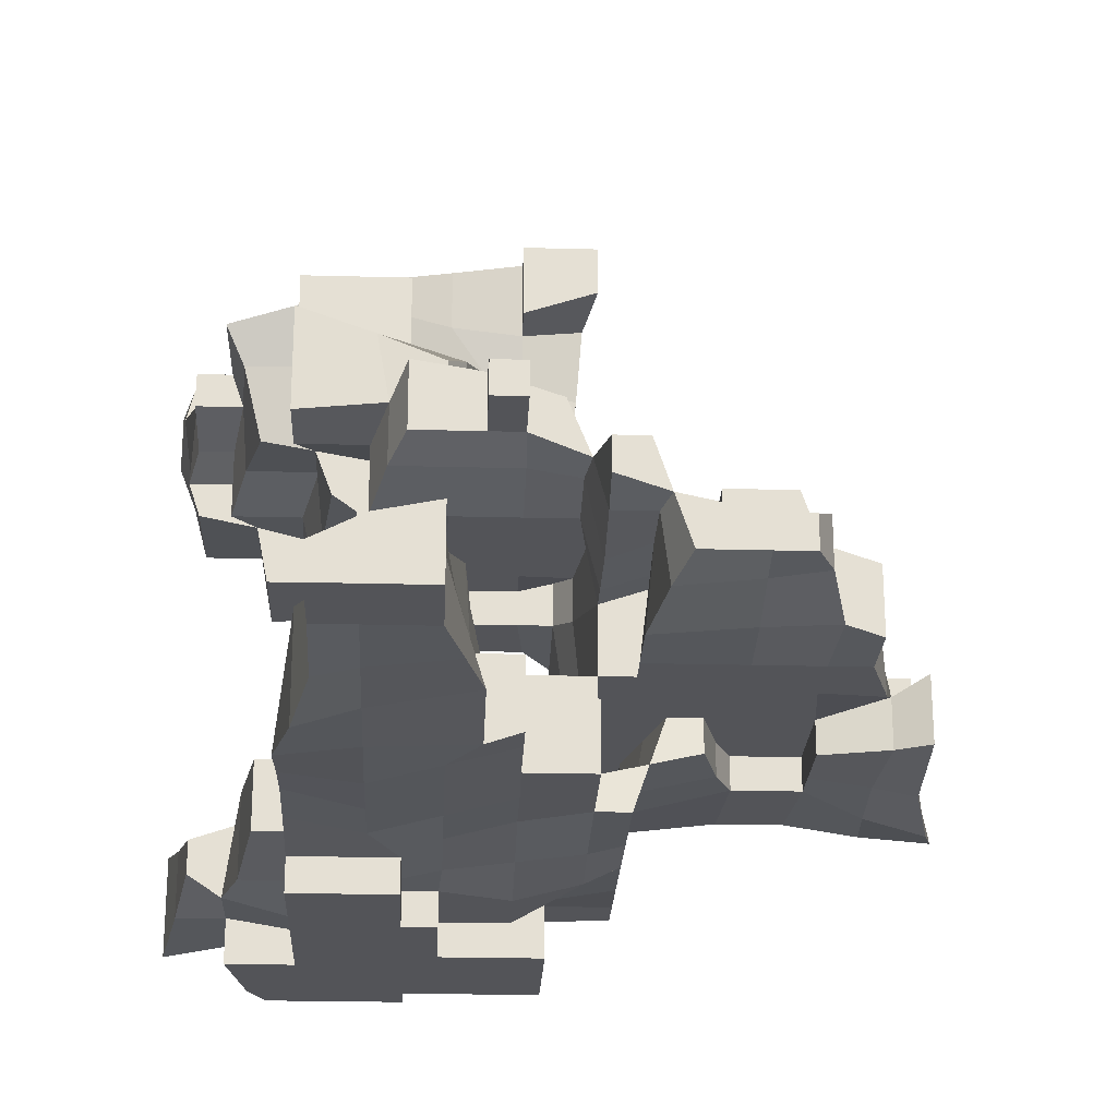
<metadata>
{"format":"obj","ext":"obj","renderer":"f3d","projection":"perspective","resolution":1024,"background":"white","views":[{"elev":-23.4,"azim":177.4,"up":"+Z"}]}
</metadata>
<code>
o Mountain.003
v -78.56 57.03 9.63
v -78.56 74.36 9.63
v -78.56 89.43 9.63
v -13.75 97.54 74.44
v -17.8 105.9 74.44
v -13.75 24.62 58.24
v -13.75 42.85 58.24
v -13.75 24.62 46.09
v -16.45 44.43 42.03
v -62.35 65.13 25.83
v -62.35 81.33 25.83
v -62.35 59.73 9.63
v -62.35 81.33 12.33
v -53.13 65.13 29.88
v -53.13 81.33 29.88
v -53.13 61.08 13.45
v -53.13 81.33 13.68
v -70.46 89.43 12.33
v -70.46 105.9 9.63
v -53.13 90.11 11.65
v -46.15 113.7 9.63
v -13.75 58.6 58.24
v -13.75 74.36 62.29
v -17.8 58.6 42.03
v -17.8 81.33 42.03
v -16.45 97.54 66.34
v -19.15 105.6 62.29
v -17.8 90.11 44.96
v -17.8 105.6 44.96
v -38.05 65.13 33.93
v -38.05 81.33 33.93
v -38.05 59.73 17.73
v -38.05 81.33 12.33
v -19.15 81.33 30.78
v -21.62 61.08 13.68
v -13.75 81.33 11.65
v -35.8 89.43 9.63
v -38.05 113.7 9.63
v -17.8 90.11 29.21
v -16.45 105.6 33.93
v -17.8 89.43 9.63
v -19.82 105.9 9.63
v -21.85 121.8 74.44
v -66.41 121.6 9.63
v -62.35 138 9.63
v -46.15 121.6 9.63
v -46.15 138 9.63
v -21.85 121.8 63.64
v -38.05 121.6 9.63
v -34 137.4 9.63
v -13.75 121.6 29.88
v -13.75 137.4 25.83
v -17.8 121.6 9.63
v -17.8 137.4 11.65
v -29.95 153.1 9.63
v -29.95 162.3 9.63
v -13.75 146.1 25.83
v -19.15 146.1 12.33
v -21.85 162.3 9.63
v -94.76 48.93 1.528
v -98.81 44.88 -18.05
v -84.63 48.93 1.528
v -84.63 44.88 -18.05
v -102.9 40.83 -34.93
v -86.21 40.83 -33.58
v -94.76 58.6 -2.523
v -94.76 73.23 -6.573
v -96.79 58.6 -18.05
v -94.76 73.23 -14.67
v -78.56 57.03 -1.172
v -81.26 73.23 -6.573
v -86.66 73.23 -14.67
v -94.76 97.54 -14.67
v -83.96 89.43 1.528
v -82.61 105.9 1.528
v -86.66 93.48 -18.73
v -83.96 104.3 -22.78
v -98.81 58.6 -38.98
v -94.76 74.36 -34.93
v -84.63 58.6 -34.93
v -84.63 74.36 -32.9
v -94.76 97.54 -30.88
v -86.66 93.48 -30.88
v -68.88 48.93 1.528
v -68.88 44.88 -18.05
v -53.13 48.93 -2.523
v -53.13 44.88 -18.05
v -68.88 40.83 -30.88
v -53.13 40.83 -30.88
v -13.75 16.52 -6.573
v -13.75 16.52 -14.67
v -37.38 44.88 -6.573
v -29.95 43.53 -22.78
v -13.75 27.1 -6.573
v -13.75 40.83 -3.873
v -16.45 24.62 -14.67
v -17.8 40.83 -22.78
v -29.95 16.52 -38.98
v -29.95 16.52 -47.08
v -21.62 16.52 -38.98
v -13.75 13.82 -47.08
v -29.95 27.1 -34.93
v -29.95 40.83 -33.58
v -29.95 27.1 -47.08
v -29.95 40.83 -47.08
v -21.85 24.62 -36.28
v -21.85 40.83 -34.93
v -13.75 27.1 -47.08
v -13.75 40.83 -49.78
v -68.88 57.03 1.528
v -70.46 65.13 -22.78
v -70.46 74.36 -22.78
v -53.13 57.03 -2.523
v -54.25 65.13 -22.78
v -50.2 74.36 -22.78
v -70.46 89.43 1.528
v -70.46 105.9 1.528
v -70.46 89.43 -22.78
v -68.88 105.9 -22.78
v -46.15 113.7 1.528
v -46.15 89.43 -22.78
v -53.13 105.9 -22.78
v -70.46 65.13 -30.88
v -70.46 74.36 -30.88
v -54.25 65.13 -30.88
v -50.2 74.36 -30.88
v -70.46 89.43 -30.88
v -46.15 89.43 -30.88
v -37.38 57.03 -6.573
v -29.95 58.6 -22.78
v -34 74.36 -22.78
v -13.75 61.08 -1.172
v -13.75 81.33 1.528
v -17.8 58.6 -22.78
v -17.8 74.36 -22.78
v -34 113.7 -2.523
v -38.05 89.43 -22.78
v -29.95 113.7 -22.78
v -17.8 89.43 -0.7224
v -21.85 113.7 -6.573
v -19.82 90.11 -22.78
v -21.85 113.7 -22.78
v -29.95 58.6 -34.93
v -31.97 74.36 -34.93
v -29.95 58.6 -47.08
v -29.95 74.36 -47.08
v -21.85 58.6 -38.98
v -21.85 74.36 -38.98
v -21.62 58.6 -51.13
v -21.62 74.36 -49.11
v -34 93.48 -34.93
v -29.95 97.54 -47.08
v -21.85 97.54 -38.98
v -21.85 113.7 -30.88
v -21.85 97.54 -47.08
v -21.85 105.9 -47.08
v -13.75 8.421 -63.28
v -13.75 27.1 -63.28
v -13.75 40.83 -63.28
v -78.56 121.6 -2.523
v -78.56 138 -6.573
v -78.56 121.6 -22.78
v -78.56 138 -22.78
v -66.41 121.6 -2.523
v -66.41 138 -2.523
v -68.88 121.6 -22.78
v -70.46 138 -20.08
v -46.15 121.6 1.528
v -46.15 138 1.528
v -53.13 121.6 -22.78
v -53.13 137.4 -20.75
v -66.41 153.1 -2.523
v -62.35 162.3 -6.573
v -66.41 153.1 -14.67
v -62.35 162.3 -14.67
v -53.13 153.1 -2.523
v -53.13 162.3 -6.573
v -53.13 153.1 -16.7
v -53.13 162.3 -14.67
v -34 121.6 -2.523
v -31.97 137.4 -2.523
v -29.95 121.6 -22.78
v -29.95 137.4 -22.78
v -21.85 121.6 -6.573
v -21.85 137.4 -6.573
v -31.97 153.1 -2.523
v -34 162.3 -2.523
v -34 153.1 -18.73
v -38.05 162.3 -14.67
v -21.85 153.1 -2.523
v -21.85 162.3 1.528
v -21.85 121.8 -30.88
v -21.85 121.8 -47.08
v 2.456 73.23 74.44
v -5.87 93.48 74.44
v -5.645 113.7 74.44
v 2.456 89.43 74.44
v 9.882 109.7 74.44
v 25.64 77.28 74.44
v 34.86 81.33 74.44
v 26.76 97.54 74.44
v 26.76 105.6 74.44
v 34.86 97.54 74.44
v -5.645 8.421 58.24
v -5.645 8.421 50.14
v 2.456 8.421 58.24
v 2.456 8.421 50.14
v -5.645 24.62 58.24
v -5.87 42.85 58.24
v -5.645 24.62 48.11
v -5.87 42.85 46.09
v 2.456 27.1 58.24
v 2.456 42.85 58.24
v 2.456 27.1 50.14
v 2.456 42.85 50.14
v 10.56 48.93 9.63
v 26.76 48.93 25.83
v 26.76 46.23 9.63
v 42.96 43.53 29.88
v 34.86 43.53 17.73
v -5.87 58.6 60.26
v -5.87 74.36 64.31
v -5.645 65.13 44.74
v -5.645 81.33 42.03
v 6.507 60.18 63.64
v 6.507 73.23 66.34
v 7.857 65.13 50.14
v 10.56 73.23 44.96
v -5.87 93.48 66.34
v -5.645 111 58.24
v -5.87 107.7 44.96
v 2.456 89.43 66.34
v 9.882 109.7 60.71
v 2.456 108.3 50.14
v -5.645 65.13 33.93
v -5.645 81.33 33.93
v -5.87 65.13 9.63
v -5.87 81.33 9.63
v 6.507 61.08 33.93
v 6.507 77.28 33.93
v 6.507 61.08 9.63
v 6.507 81.33 9.63
v -5.87 105.6 33.93
v -5.87 90.11 9.63
v -5.87 105.9 9.63
v 2.456 105.6 33.93
v 10.56 90.11 9.63
v 10.56 105.6 9.63
v 26.76 65.13 66.34
v 26.76 75.93 66.34
v 22.71 65.13 44.96
v 22.71 73.23 44.96
v 41.39 65.13 66.34
v 34.86 81.33 63.64
v 41.39 65.13 44.96
v 26.76 97.54 66.34
v 22.71 105.6 66.34
v 18.66 105.6 50.14
v 34.86 97.54 60.94
v 42.96 113.7 63.64
v 42.96 109.7 50.14
v 22.71 61.08 29.88
v 18.66 73.23 33.93
v 26.76 57.03 9.63
v 42.96 65.13 28.53
v 42.96 74.36 29.88
v 37.56 65.13 17.73
v 38.91 74.36 13.45
v 26.76 113.7 25.83
v 26.76 89.43 17.73
v 26.76 109.7 13.68
v 38.91 90.11 33.93
v 38.91 109.7 29.88
v 37.56 89.43 17.73
v 34.86 113.7 17.73
v 51.06 32.72 74.44
v 51.06 48.93 74.44
v 75.37 32.72 74.44
v 71.32 48.93 74.44
v 55.11 32.72 60.71
v 53.76 48.93 66.34
v 59.17 32.72 50.14
v 53.76 40.83 50.14
v 75.37 32.72 60.71
v 73.34 48.93 66.34
v 71.32 32.72 50.14
v 71.32 40.83 50.14
v 51.06 40.83 33.93
v 51.06 40.83 17.73
v 67.27 40.83 33.93
v 51.06 65.13 66.34
v 57.14 74.36 62.29
v 53.76 65.13 42.03
v 59.17 74.36 46.09
v 69.97 57.03 66.34
v 67.27 74.36 62.29
v 69.97 65.13 42.03
v 67.27 74.36 46.09
v 59.17 89.43 58.24
v 59.17 113.7 58.24
v 56.47 89.43 50.14
v 55.11 109.7 50.14
v 67.27 89.43 58.24
v 67.27 89.43 50.14
v 53.76 65.13 31.23
v 59.17 74.36 29.88
v 51.06 65.13 17.73
v 67.27 65.13 33.93
v 55.11 90.11 33.93
v 51.06 105.6 33.93
v -5.645 121.8 74.44
v -5.645 121.8 58.24
v 6.507 121.6 46.09
v 10.56 129.9 42.03
v -5.87 121.6 31.91
v -5.87 137.4 29.88
v -5.87 121.6 9.63
v -5.87 137.4 13.68
v 6.507 121.6 33.93
v 10.56 129.9 33.93
v 9.882 121.6 9.63
v 9.882 137.4 13.68
v -5.645 146.1 28.53
v -5.645 162.3 25.83
v -5.645 146.1 17.73
v -5.645 162.3 17.73
v 2.456 146.1 31.23
v 2.456 162.3 25.83
v 2.456 146.1 17.73
v 2.456 162.3 17.73
v 18.66 121.8 66.34
v 18.66 121.8 47.44
v 25.64 134 46.09
v 42.96 121.8 66.34
v 42.96 121.8 50.14
v 42.96 138 50.14
v 26.76 121.6 25.83
v 22.71 134 29.88
v 26.76 121.6 9.63
v 22.71 137.4 13.68
v 42.96 121.6 25.83
v 42.96 138 25.83
v 18.66 146.1 33.93
v 18.66 146.1 17.73
v -5.645 16.52 -6.573
v -5.645 16.52 -14.67
v -5.645 32.72 -3.873
v -7.445 40.83 -1.172
v -5.645 27.32 -14.67
v -5.87 40.83 -18.73
v 2.456 32.72 1.528
v 5.157 43.53 1.528
v 2.456 27.32 -14.67
v 2.456 40.83 -14.67
v -5.87 16.52 -34.93
v -5.87 12.47 -49.56
v 9.882 12.47 -30.88
v 9.882 10.45 -49.56
v -5.87 24.62 -34.93
v -5.87 40.83 -55.18
v 9.882 24.62 -30.88
v 10.56 40.83 -55.18
v 26.76 16.52 -22.78
v 41.39 12.47 -22.78
v 18.66 24.62 -6.573
v 18.66 43.53 -6.573
v 22.71 24.62 -18.73
v 18.66 40.83 -14.67
v 42.96 24.62 -6.573
v 37.56 40.83 -6.573
v 42.96 24.62 -22.78
v 40.26 48.93 -22.78
v 26.76 11.12 -30.88
v 18.66 0.319 -55.18
v 18.66 8.421 -55.18
v 42.96 0.319 -38.98
v 42.96 11.12 -38.98
v 42.96 0.319 -51.13
v 42.96 8.421 -51.13
v 26.76 24.62 -30.88
v 42.96 48.93 -30.88
v 42.96 32.72 -55.18
v 42.96 42.85 -55.18
v -7.445 65.13 1.528
v -5.87 81.33 1.528
v -5.87 58.6 -18.73
v -5.87 74.36 -20.75
v 5.157 65.13 1.528
v 5.157 81.33 1.528
v 2.456 58.6 -14.67
v 2.456 74.36 -18.73
v -5.87 90.11 -22.78
v -5.645 113.7 -22.78
v 8.532 90.11 -2.298
v 10.56 105.6 -6.573
v 6.507 90.11 -22.78
v 10.56 105.9 -22.78
v -5.87 58.6 -55.18
v -5.87 74.36 -51.13
v 10.56 65.13 -55.18
v 9.882 74.36 -53.16
v -5.645 113.7 -30.88
v -5.87 90.11 -47.08
v -5.87 105.9 -47.08
v 9.882 90.11 -51.13
v 9.882 105.9 -51.13
v 34.86 58.6 -2.298
v 34.86 74.36 -2.298
v 38.91 58.6 -18.05
v 38.91 74.36 -18.05
v 26.76 89.43 -2.298
v 26.76 105.6 -6.573
v 26.76 89.43 -14.67
v 26.76 105.9 -18.73
v 34.86 89.43 -2.298
v 37.56 89.43 -14.67
v 34.86 105.9 -18.73
v 18.66 65.13 -55.18
v 18.66 74.36 -55.18
v 42.96 58.6 -30.88
v 42.96 81.33 -30.88
v 42.96 58.6 -51.13
v 42.96 81.33 -47.08
v 18.66 89.43 -55.18
v 25.64 105.9 -55.18
v 40.94 90.11 -33.8
v 38.91 105.9 -33.8
v 42.96 89.43 -55.18
v 42.96 107.4 -52.48
v -5.87 8.421 -63.28
v 9.882 8.421 -63.28
v -5.87 27.1 -63.28
v -5.87 40.83 -63.28
v 9.882 27.1 -63.28
v 10.56 40.83 -63.28
v 18.66 0.319 -63.28
v 18.66 8.421 -63.28
v 41.39 0.319 -63.28
v 41.39 11.35 -63.28
v 25.64 27.1 -63.28
v 25.64 42.85 -63.28
v 42.96 32.72 -63.28
v 42.96 42.85 -63.28
v 10.56 65.13 -63.28
v 18.66 65.13 -63.28
v 18.66 74.36 -63.28
v 42.96 58.6 -63.28
v 42.96 74.36 -63.28
v 18.66 89.43 -63.28
v 42.96 89.43 -63.28
v 55.11 8.421 -22.78
v 55.11 27.1 -22.78
v 51.06 48.93 -22.78
v 51.06 0.319 -34.93
v 53.76 8.421 -33.58
v 51.06 0.319 -47.08
v 53.76 8.421 -51.13
v 75.37 8.421 -30.88
v 75.37 8.421 -55.18
v 55.11 27.1 -34.93
v 55.11 48.93 -34.93
v 59.17 32.72 -52.48
v 59.17 48.93 -52.48
v 71.32 27.1 -34.93
v 67.27 48.93 -38.98
v 71.32 27.1 -51.13
v 67.27 48.93 -47.08
v 55.11 58.6 -30.88
v 51.06 81.33 -30.88
v 55.11 58.6 -51.13
v 51.06 81.33 -47.08
v 51.06 0.319 -63.28
v 55.11 8.421 -63.28
v 59.17 32.72 -63.28
v -5.645 121.8 -22.78
v 10.56 121.6 -6.573
v 10.56 129.9 -6.573
v 7.857 121.8 -22.78
v 5.157 129.9 -14.67
v 6.507 153.1 -14.67
v 10.56 168.9 -18.73
v -5.645 121.8 -30.88
v -5.645 137.4 -30.88
v -5.645 121.8 -47.08
v -5.645 137.4 -47.08
v 2.456 121.8 -30.88
v 2.456 137.4 -30.88
v 9.882 121.6 -51.13
v 9.882 137.4 -51.13
v -5.645 146.1 -30.88
v -5.645 146.1 -47.08
v 5.157 146.1 -30.88
v 6.507 168.9 -33.8
v 2.456 146.1 -49.78
v 2.456 168.9 -47.08
v 26.76 121.6 -6.573
v 26.76 129.9 -6.573
v 26.76 121.6 -22.78
v 26.76 129.9 -20.08
v 34.86 121.6 -22.78
v 34.86 137.4 -22.78
v 26.76 146.1 -17.38
v 26.76 168.9 -18.73
v 34.86 146.1 -22.78
v 25.64 121.6 -55.18
v 25.64 137.4 -55.18
v 38.91 121.6 -33.8
v 38.91 137.4 -33.8
v 42.96 121.6 -51.13
v 42.96 135.8 -52.48
v 26.76 146.1 -30.88
v 26.76 168.9 -30.88
v 25.64 153.1 -53.16
v 25.64 168.9 -51.13
v 40.26 146.1 -30.88
v 38.91 168.9 -30.88
v 42.96 153.1 -55.18
v 38.91 168.9 -55.18
v 10.56 184.6 -22.78
v 10.56 194.8 -22.78
v 8.532 184.6 -33.8
v 10.56 194.8 -30.88
v 6.507 184.6 -47.08
v 10.56 200.4 -47.08
v 10.56 219.1 -30.88
v 10.56 219.1 -47.08
v 26.76 184.6 -22.78
v 26.76 194.8 -22.78
v 26.76 184.6 -34.93
v 26.76 194.8 -36.28
v 25.64 184.6 -49.11
v 25.64 200.4 -47.08
v 34.86 184.6 -34.93
v 34.86 200.4 -38.98
v 34.86 184.6 -51.13
v 34.86 200.4 -47.08
v 24.06 219.1 -33.58
v 25.64 219.1 -47.08
v 34.86 219.1 -38.98
v 34.86 219.1 -47.08
f 6 7 9 8
f 10 11 13 12
f 10 14 15 11
f 10 12 16 14
f 15 17 13 11
f 18 20 21 19
f 22 23 25 24
f 26 27 29 28
f 32 33 31 30
f 32 35 36 33
f 39 40 42 41
f 37 41 42 38
f 14 30 31 15
f 14 16 32 30
f 31 33 17 15
f 20 37 38 21
f 28 29 40 39
f 13 17 20 18
f 23 26 28 25
f 34 39 41 36
f 33 36 41 37
f 25 28 39 34
f 17 33 37 20
f 1 12 13 2
f 2 13 18 3
f 4 5 27 26
f 7 22 24 9
f 44 46 47 45
f 51 52 54 53
f 49 53 54 50
f 55 58 59 56
f 52 57 58 54
f 50 54 58 55
f 60 61 63 62
f 61 64 65 63
f 66 67 69 68
f 66 70 71 67
f 71 72 69 67
f 74 75 77 76
f 79 81 80 78
f 68 69 79 78
f 76 83 82 73
f 71 74 76 72
f 69 72 76 73
f 82 83 81 79
f 69 73 82 79
f 84 85 87 86
f 94 95 97 96
f 92 93 97 95
f 98 99 101 100
f 102 103 105 104
f 102 106 107 103
f 105 109 108 104
f 86 87 93 92
f 85 88 89 87
f 96 97 107 106
f 90 94 96 91
f 98 102 104 99
f 98 100 106 102
f 104 108 101 99
f 87 89 103 93
f 112 115 114 111
f 119 122 121 118
f 134 135 133 132
f 131 135 134 130
f 141 142 140 139
f 138 142 141 137
f 140 142 138 136
f 143 144 146 145
f 143 147 148 144
f 146 150 149 145
f 153 154 156 155
f 153 155 152 151
f 122 138 137 121
f 126 144 143 125
f 123 124 112 111
f 114 115 126 125
f 114 125 123 111
f 143 144 131 130
f 134 135 148 147
f 141 142 154 153
f 118 121 115 112
f 135 141 139 133
f 137 141 135 131
f 144 151 152 146
f 144 148 153 151
f 152 155 150 146
f 124 127 118 112
f 115 121 128 126
f 144 151 137 131
f 135 141 153 148
f 128 151 144 126
f 137 151 128 121
f 62 63 85 84
f 63 65 88 85
f 74 116 117 75
f 77 119 118 76
f 81 124 123 80
f 83 127 124 81
f 118 127 83 76
f 108 109 159 158
f 101 108 158 157
f 60 66 68 61
f 60 62 70 66
f 78 80 65 64
f 61 68 78 64
f 84 86 113 110
f 123 125 89 88
f 97 134 132 95
f 92 95 132 129
f 130 134 97 93
f 103 143 145 105
f 103 107 147 143
f 145 149 109 105
f 103 143 130 93
f 97 134 147 107
f 86 92 129 113
f 125 143 103 89
f 62 84 110 70
f 80 123 88 65
f 160 161 163 162
f 167 171 170 166
f 172 173 175 174
f 172 176 177 173
f 175 179 178 174
f 177 179 175 173
f 182 183 181 180
f 181 185 184 180
f 188 189 187 186
f 187 191 190 186
f 168 180 181 169
f 171 183 182 170
f 176 186 187 177
f 179 189 188 178
f 187 189 179 177
f 165 172 174 167
f 165 169 176 172
f 174 178 171 167
f 183 188 186 181
f 186 190 185 181
f 169 181 186 176
f 178 188 183 171
f 160 164 165 161
f 163 167 166 162
f 165 167 163 161
f 195 197 198 196
f 197 201 202 198
f 199 200 203 201
f 194 199 201 197
f 204 205 207 206
f 214 215 213 212
f 208 212 213 209
f 211 215 214 210
f 217 218 220 219
f 204 208 210 205
f 207 214 212 206
f 204 206 212 208
f 210 214 207 205
f 227 228 226 225
f 221 225 226 222
f 233 234 231 230
f 239 240 242 241
f 236 240 239 235
f 237 241 242 238
f 236 238 242 240
f 245 248 247 244
f 249 250 252 251
f 249 253 254 250
f 249 251 255 253
f 256 259 260 257
f 267 268 266 265
f 274 275 273 272
f 271 275 274 270
f 273 275 271 269
f 226 228 252 250
f 257 258 234 233
f 239 262 263 240
f 239 241 264 262
f 223 224 236 235
f 239 240 228 227
f 223 235 239 227
f 251 252 263 262
f 251 262 265 255
f 234 246 243 231
f 222 226 232 229
f 244 247 242 238
f 268 274 272 266
f 228 240 263 252
f 276 278 279 277
f 280 281 283 282
f 286 287 285 284
f 283 287 286 282
f 280 282 286 284
f 283 288 290 287
f 297 298 296 295
f 291 295 296 292
f 294 298 297 293
f 301 302 300 299
f 303 304 301 299
f 305 306 294 293
f 297 308 305 293
f 309 310 302 301
f 298 304 303 296
f 292 296 303 299
f 301 304 298 294
f 306 309 301 294
f 219 220 289 288
f 253 291 292 254
f 253 255 293 291
f 259 299 300 260
f 300 302 261 260
f 266 306 305 265
f 305 307 267 265
f 273 310 309 272
f 254 292 299 259
f 272 309 306 266
f 255 265 305 293
f 302 310 273 261
f 276 277 281 280
f 284 285 279 278
f 276 280 284 278
f 279 285 281 277
f 199 250 254 200
f 195 229 232 197
f 198 233 230 196
f 256 257 202 201
f 203 259 256 201
f 194 197 232 226
f 254 259 203 200
f 194 226 250 199
f 202 257 233 198
f 215 227 225 213
f 209 213 225 221
f 223 227 215 211
f 217 262 264 218
f 217 219 265 262
f 216 218 264 241
f 281 291 293 283
f 287 297 295 285
f 281 285 295 291
f 289 307 305 288
f 305 308 290 288
f 283 293 305 288
f 290 308 297 287
f 219 288 305 265
f 267 307 289 220
f 315 319 320 316
f 318 322 321 317
f 323 324 326 325
f 329 330 328 327
f 323 327 328 324
f 326 330 329 325
f 328 330 326 324
f 332 335 336 333
f 334 335 332 331
f 339 340 338 337
f 338 342 341 337
f 313 332 333 314
f 322 340 339 321
f 343 344 329 327
f 313 314 320 319
f 341 342 336 335
f 336 342 338 333
f 316 320 327 323
f 325 329 322 318
f 340 344 343 338
f 320 338 343 327
f 329 344 340 322
f 333 338 320 314
f 353 354 352 351
f 347 351 352 348
f 347 349 353 351
f 352 354 350 348
f 355 356 358 357
f 365 366 368 367
f 371 372 370 369
f 365 369 370 366
f 365 367 371 369
f 376 377 379 378
f 374 378 379 375
f 373 375 379 377
f 353 367 368 354
f 352 354 368 366
f 357 358 375 373
f 363 373 377 364
f 349 359 361 353
f 346 349 347 345
f 355 357 361 359
f 363 364 371 367
f 363 367 380 373
f 357 373 380 361
f 353 361 380 367
f 388 389 391 390
f 385 389 388 384
f 386 390 391 387
f 394 395 397 396
f 392 396 397 393
f 399 401 400 398
f 404 406 405 403
f 409 410 408 407
f 413 414 412 411
f 413 416 417 414
f 415 416 413 411
f 428 429 427 426
f 425 429 428 424
f 401 419 418 400
f 406 425 424 405
f 420 421 410 409
f 426 427 417 416
f 389 394 396 391
f 387 391 396 392
f 403 405 401 399
f 410 416 415 408
f 423 428 426 421
f 421 426 416 410
f 405 424 419 401
f 433 435 434 432
f 437 439 438 436
f 441 443 442 440
f 435 441 440 434
f 432 434 431 430
f 440 442 439 437
f 434 440 437 431
f 446 448 447 445
f 449 450 448 446
f 456 457 455 454
f 455 457 459 458
f 466 467 465 464
f 460 464 465 461
f 463 467 466 462
f 465 467 463 461
f 460 461 453 452
f 459 466 464 458
f 455 458 464 460
f 462 466 459 457
f 455 460 452 451
f 470 471 469 468
f 371 452 453 372
f 376 454 455 377
f 376 378 456 454
f 383 463 462 382
f 364 451 452 371
f 364 377 455 451
f 453 461 381 372
f 420 468 469 421
f 423 471 470 422
f 469 471 423 421
f 439 473 472 438
f 442 474 473 439
f 356 430 431 358
f 374 375 437 436
f 374 436 438 378
f 362 435 433 360
f 442 443 383 382
f 358 431 437 375
f 472 473 457 456
f 473 474 462 457
f 418 419 446 445
f 447 448 423 422
f 428 450 449 424
f 419 424 449 446
f 448 450 428 423
f 418 445 444 400
f 352 388 390 354
f 350 354 390 386
f 398 400 362 360
f 372 409 407 370
f 381 420 409 372
f 445 447 443 441
f 444 445 441 435
f 463 470 468 461
f 362 400 444 435
f 443 447 422 383
f 381 461 468 420
f 422 470 463 383
f 378 438 472 456
f 462 474 442 382
f 476 477 479 478
f 482 483 485 484
f 482 486 487 483
f 485 489 488 484
f 492 493 495 494
f 492 494 491 490
f 498 499 497 496
f 498 500 501 499
f 509 510 508 507
f 506 510 509 505
f 517 518 516 515
f 511 515 516 512
f 514 518 517 513
f 476 496 497 477
f 497 499 479 477
f 480 502 503 481
f 489 506 505 488
f 495 514 513 494
f 478 479 487 486
f 478 486 482 475
f 507 508 501 500
f 480 481 493 492
f 511 512 503 502
f 504 515 511 502
f 483 490 491 485
f 483 487 492 490
f 491 494 489 485
f 499 501 504 502
f 510 517 515 508
f 513 517 510 506
f 479 480 492 487
f 508 515 504 501
f 479 499 502 480
f 494 513 506 489
f 521 522 524 523
f 535 536 534 533
f 529 533 534 530
f 532 536 535 531
f 539 540 538 537
f 519 527 528 520
f 524 532 531 523
f 537 538 526 525
f 519 520 522 521
f 529 530 528 527
f 522 525 526 524
f 536 540 539 534
f 530 534 539 537
f 538 540 536 532
f 522 530 537 525
f 526 538 532 524
f 528 530 522 520
f 493 521 523 495
f 518 535 533 516
f 512 516 533 529
f 531 535 518 514
f 481 519 521 493
f 512 529 527 503
f 481 503 527 519
f 523 531 514 495
f 4 195 196 5
f 6 208 209 7
f 9 211 210 8
f 6 8 210 208
f 22 221 222 23
f 25 224 223 24
f 230 231 29 27
f 35 237 238 36
f 34 36 238 236
f 42 245 244 41
f 23 222 229 26
f 41 244 238 36
f 25 34 236 224
f 231 243 40 29
f 7 209 221 22
f 24 223 211 9
f 4 26 229 195
f 51 315 316 52
f 54 318 317 53
f 323 325 58 57
f 52 316 323 57
f 58 325 318 54
f 311 312 48 43
f 90 91 346 345
f 94 347 348 95
f 348 350 97 95
f 100 101 356 355
f 90 345 347 94
f 96 349 346 91
f 100 355 359 106
f 96 106 359 349
f 133 385 384 132
f 134 386 387 135
f 141 392 393 142
f 150 399 398 149
f 156 404 403 155
f 135 387 392 141
f 155 403 399 150
f 393 402 154 142
f 159 433 432 158
f 158 432 430 157
f 97 350 386 134
f 149 398 360 109
f 101 157 430 356
f 360 433 159 109
f 482 484 193 192
f 1 2 71 70
f 2 3 74 71
f 12 110 113 16
f 32 129 132 35
f 18 19 117 116
f 139 140 42 41
f 133 139 41 36
f 16 113 129 32
f 38 136 120 21
f 1 70 110 12
f 18 116 74 3
f 218 366 370 220
f 216 352 366 218
f 237 384 388 241
f 242 389 385 238
f 407 408 268 267
f 247 248 395 394
f 411 412 271 270
f 274 415 411 270
f 242 247 394 389
f 408 415 274 268
f 271 412 395 248
f 216 241 388 352
f 370 407 267 220
f 44 45 165 164
f 168 169 47 46
f 47 169 165 45
f 49 50 181 180
f 184 185 54 53
f 55 56 187 186
f 190 191 59 58
f 59 191 187 56
f 50 55 186 181
f 185 190 58 54
f 19 21 46 44
f 40 51 53 42
f 38 42 53 49
f 5 43 48 27
f 75 160 162 77
f 166 170 122 119
f 138 182 180 136
f 180 184 140 136
f 154 192 193 156
f 120 136 180 168
f 170 182 138 122
f 75 117 164 160
f 162 166 119 77
f 243 246 319 315
f 317 321 248 245
f 257 331 332 258
f 261 335 334 260
f 257 260 334 331
f 271 339 337 269
f 337 341 273 269
f 234 313 319 246
f 273 341 335 261
f 234 258 332 313
f 321 339 271 248
f 230 312 311 196
f 395 476 478 397
f 393 397 478 475
f 484 488 406 404
f 414 498 496 412
f 414 417 500 498
f 429 509 507 427
f 505 509 429 425
f 393 475 482 402
f 427 507 500 417
f 395 412 496 476
f 488 505 425 406
f 19 44 164 117
f 120 168 46 21
f 38 49 180 136
f 140 184 53 42
f 5 196 311 43
f 48 312 230 27
f 40 243 315 51
f 53 317 245 42
f 154 402 482 192
f 193 484 404 156
f 35 132 384 237
f 238 385 133 36

</code>
